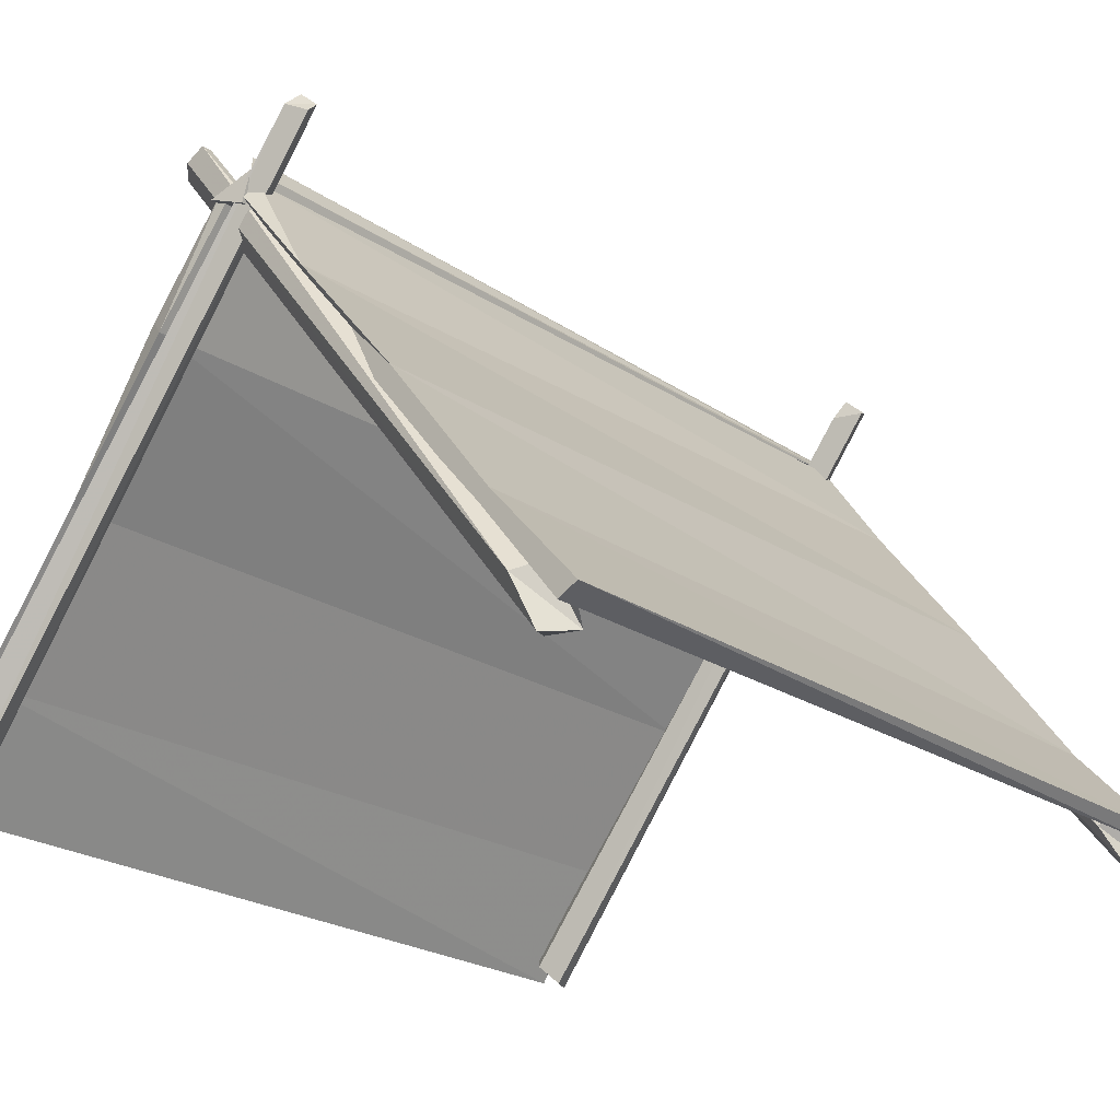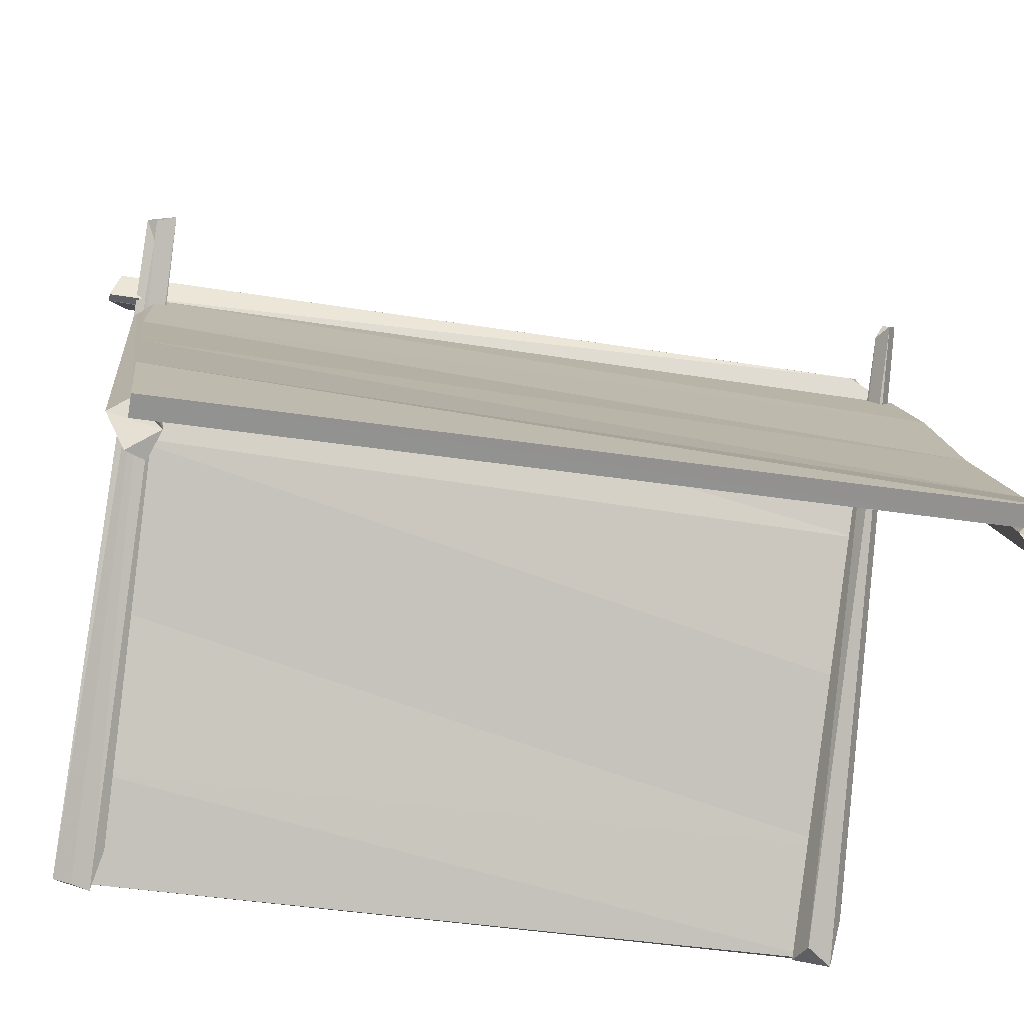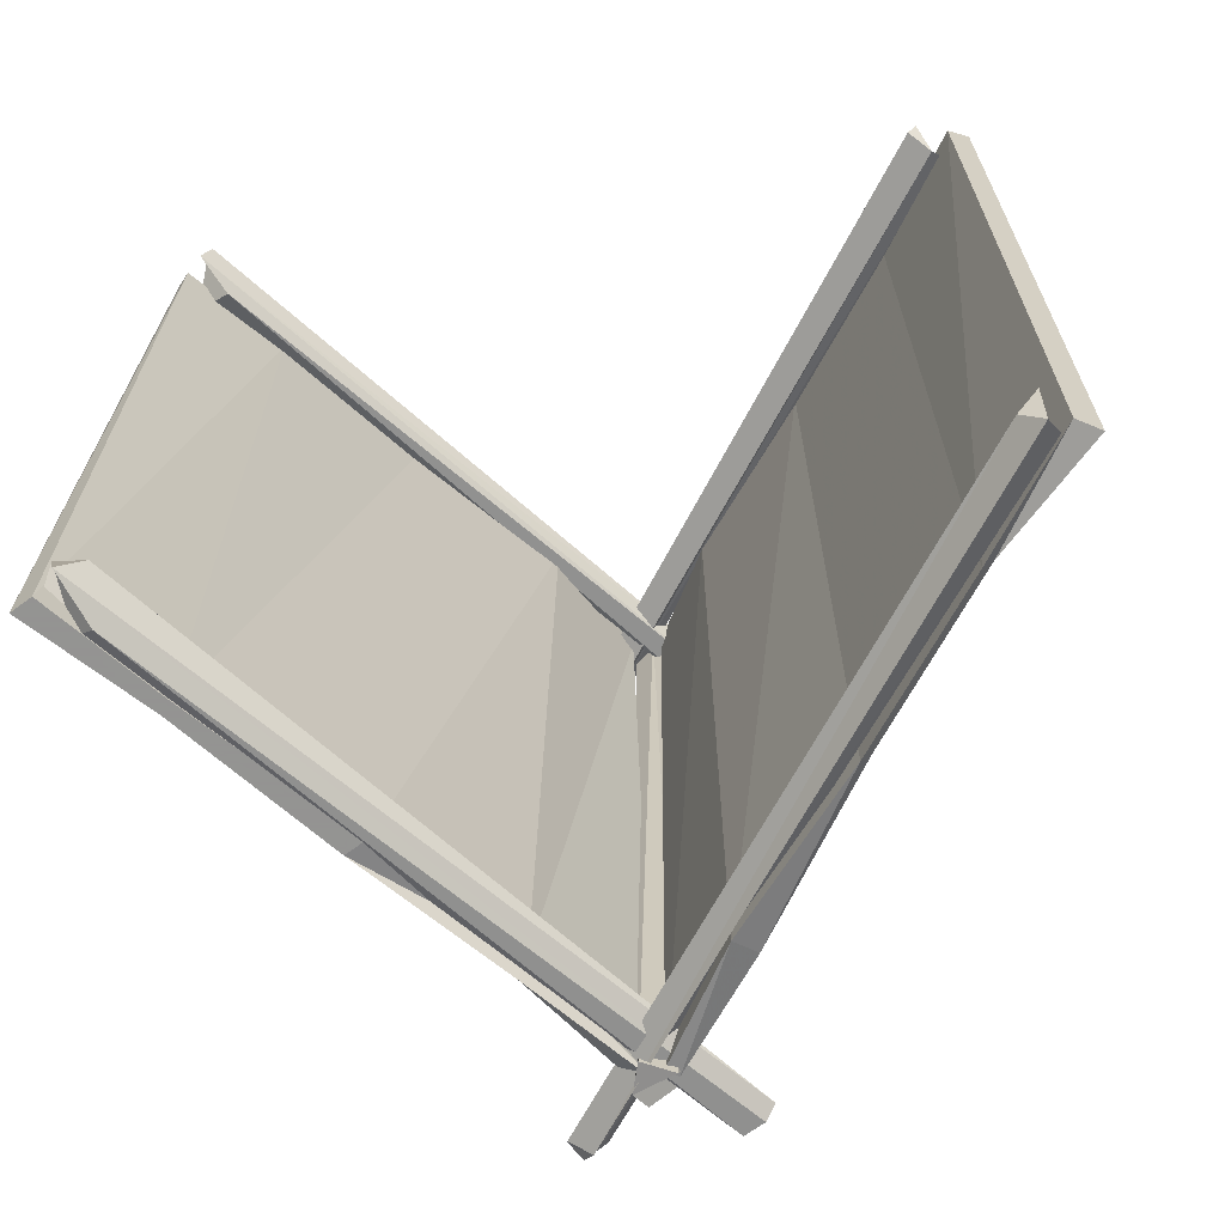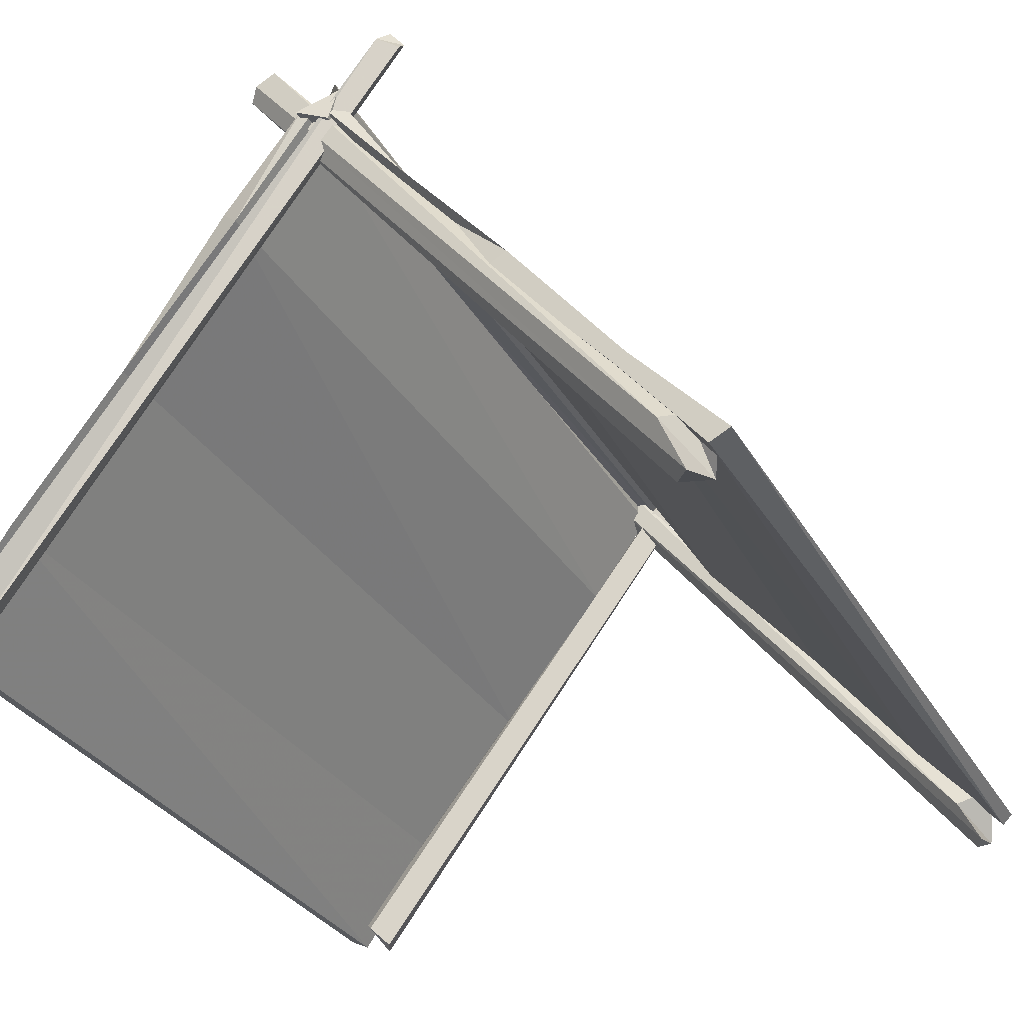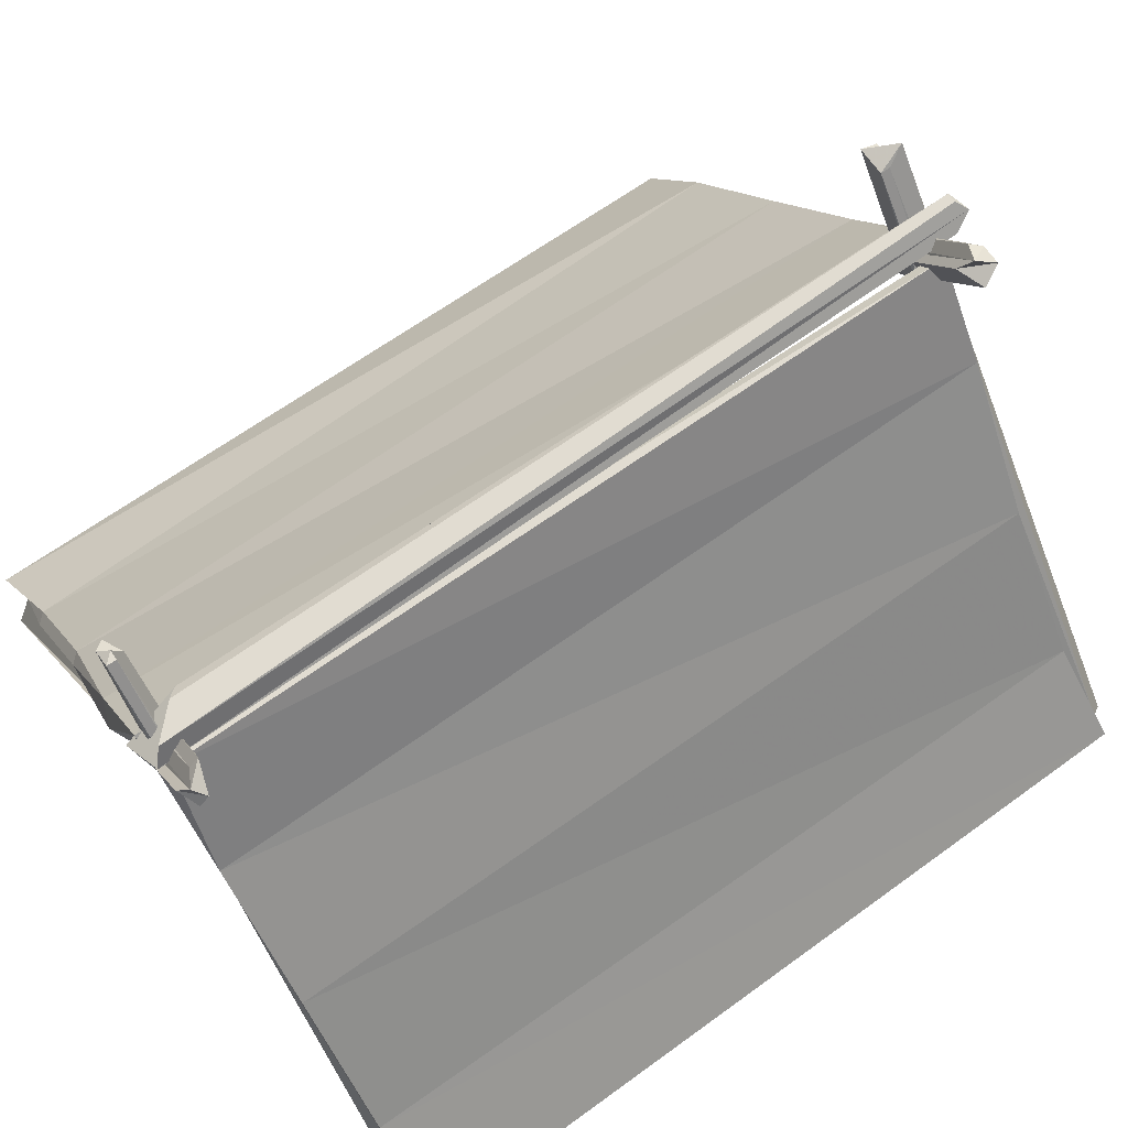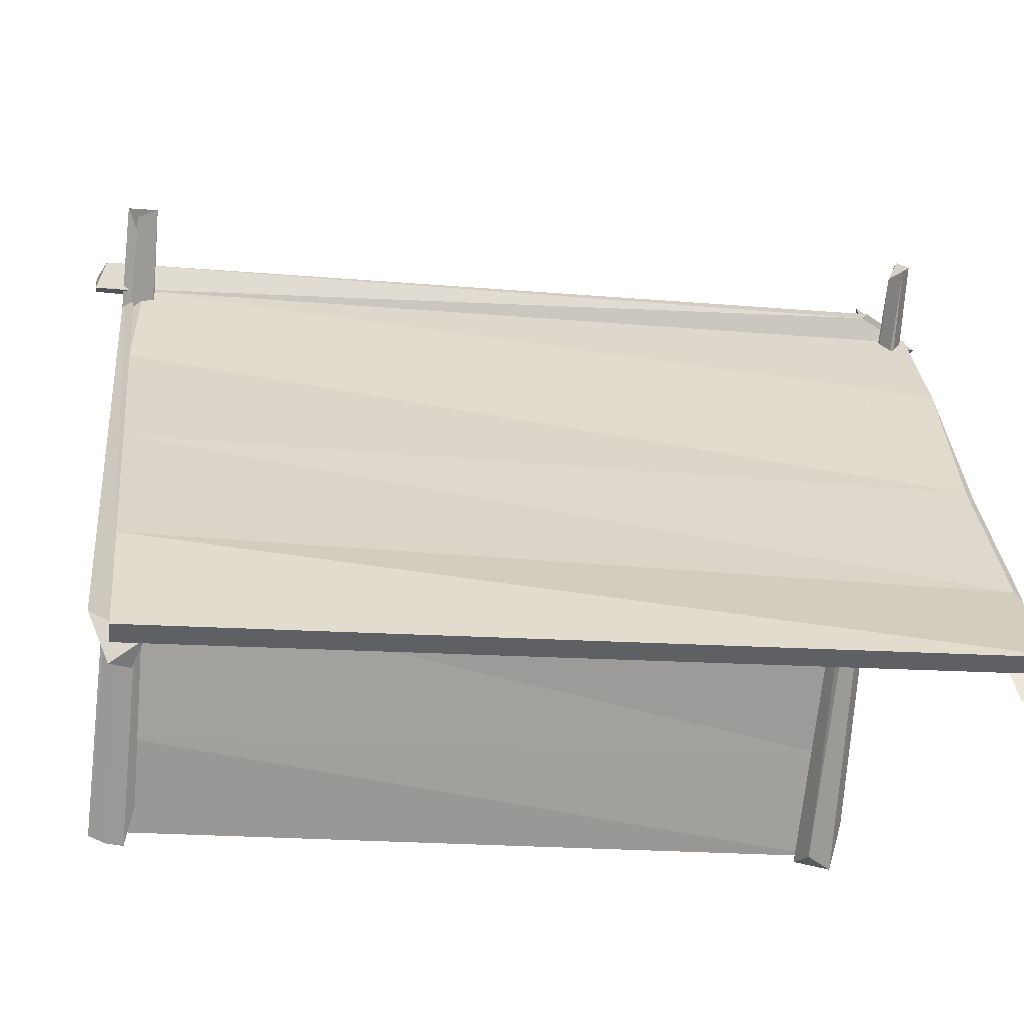
<metadata>
{"format":"obj","ext":"obj","renderer":"f3d","projection":"perspective","resolution":1024,"background":"white","views":[{"elev":-22.4,"azim":-138.3,"up":"+Y"},{"elev":-39.9,"azim":78.6,"up":"+Y"},{"elev":-66.9,"azim":10.1,"up":"+Z"},{"elev":-30.9,"azim":-154.2,"up":"+Y"},{"elev":69.3,"azim":-125.2,"up":"+Y"},{"elev":-20.2,"azim":81.0,"up":"+Y"}]}
</metadata>
<code>
v 0.3203 -0.5234 0.6484
v 0.3203 -0.5391 -0.6484
v -0.1328 -0.07031 -0.6484
v -0.1328 -0.07031 0.6328
v -0.1328 -0.3359 -0.6328
v -0.1328 -0.05469 -0.6328
v -0.6172 -0.8984 0.6484
v -0.1016 -0.03906 0.6328
v -0.1016 -0.05469 -0.6641
v -0.5859 -0.8828 0.6484
v -0.5859 -0.9297 -0.6016
v -0.07031 -0.05469 0.6484
v -0.5547 -0.9453 0.6484
v -0.03906 -0.1328 -0.6641
v -0.03906 -0.1484 -0.6484
v -0.03906 -0.1484 0.6484
v 0.4766 -0.7578 -0.6641
v 0.4766 -0.7578 0.6484
v -0.007812 -0.1484 -0.6641
v -0.007812 -0.1172 0.7109
v 0.5078 -0.7422 0.6484
v -0.4922 -0.7422 -0.6641
v -0.4922 -0.7578 0.6328
v 0.02344 -0.1641 -0.6797
v 0.02344 -0.1641 0.6484
v 0.02344 -0.1016 0.6953
v 0.02344 -0.1016 -0.6016
v 0.02344 -0.1484 0.6328
v 0.02344 -0.1484 -0.6641
v 0.02344 -0.1484 0.7109
v 0.5391 -0.9453 0.6172
v 0.5391 -0.9297 -0.6484
v 0.5391 -0.8672 0.6797
v 0.5703 -0.9453 -0.6172
v 0.5703 -0.9141 0.6016
v 0.5703 -0.9297 -0.6797
v 0.5703 -0.8672 -0.6172
v 0.08594 -0.07031 0.6484
v 0.08594 -0.03906 -0.6484
v 0.08594 -0.03906 -0.6328
v 0.08594 -0.05469 0.6328
v 0.08594 -0.05469 0.6172
v 0.6016 -0.9141 -0.6484
v 0.6016 -0.9297 0.6484
v 0.1172 -0.3359 -0.6797
v 0.1172 -0.05469 -0.6484
v 0.1172 -0.3203 0.6328
v 0.6328 -0.9141 0.6484
v 0.6328 -0.8984 -0.6641
v 0.1484 -0.3047 -0.6641
v 0.1484 -0.3203 0.6484
v -0.3047 -0.5547 0.6484
v 0.3047 -0.5391 -0.6641
v 0.3047 -0.5391 0.6484
v -0.1484 -0.3047 0.6484
v -0.1484 -0.3203 -0.6641
v -0.6328 -0.8984 -0.6641
v -0.1172 -0.03906 -0.6484
v -0.1172 -0.3359 0.6641
v -0.1172 -0.05469 0.6641
v -0.6016 -0.9141 -0.6641
v -0.6016 -0.9141 0.6484
v -0.6016 -0.8984 -0.6328
v -0.08594 -0.07031 0.6172
v -0.08594 -0.03906 -0.6172
v -0.08594 -0.05469 0.6641
v -0.08594 -0.05469 -0.6328
v -0.5703 -0.9453 -0.6641
v -0.5703 -0.9453 0.6172
v -0.5703 -0.8516 -0.6484
v -0.5703 -0.9297 0.6797
v -0.5703 -0.8672 0.6172
v -0.5391 -0.8828 0.6016
v -0.5391 -0.9297 -0.6172
v -0.5391 -0.8672 -0.6797
v -0.02344 -0.1641 0.6484
v -0.02344 -0.1328 0.6797
v -0.02344 -0.1016 -0.6484
v -0.02344 -0.1797 -0.6641
v 0.4922 -0.7578 -0.6484
v 0.007812 -0.1641 -0.6641
v 0.007812 -0.1016 0.6953
v 0.007812 -0.1484 0.7109
v -0.4766 -0.7578 -0.6641
v -0.4766 -0.7734 0.6328
v 0.03906 -0.1172 -0.5859
v 0.5547 -0.9453 0.6484
v 0.5547 -0.8828 -0.6016
v 0.5547 -0.8516 0.6484
v 0.5859 -0.8984 -0.6484
v 0.5859 -0.8984 0.6172
v 0.1016 -0.07031 -0.6172
v 0.1016 -0.03906 0.6641
v 0.1016 -0.03906 -0.6328
v 0.1328 -0.07031 -0.6328
v 0.1328 -0.07031 0.6484
v 0.1328 -0.05469 0.6172
v -0.3203 -0.5234 0.6328
v -0.3203 -0.5234 -0.6641
v -0.2891 -0.5391 -0.6641
f 50 29 28
f 50 51 28
f 51 25 28
f 47 51 25
f 47 81 25
f 45 47 81
f 45 81 29
f 45 50 29
f 43 44 48
f 43 49 48
f 25 29 28
f 81 25 29
f 17 53 2
f 17 80 2
f 18 53 54
f 17 18 53
f 21 54 1
f 18 21 54
f 80 2 1
f 80 21 1
f 53 45 50
f 53 2 50
f 54 45 47
f 53 54 45
f 1 47 51
f 54 1 47
f 2 50 51
f 2 1 51
f 49 80 21
f 49 48 21
f 48 18 21
f 44 48 18
f 44 17 18
f 43 44 17
f 43 17 80
f 43 49 80
f 55 16 15
f 55 56 15
f 56 19 15
f 5 56 19
f 5 76 19
f 59 5 76
f 59 76 16
f 59 55 16
f 62 61 57
f 62 7 57
f 19 16 15
f 76 19 16
f 85 52 98
f 85 23 98
f 84 52 100
f 85 84 52
f 22 100 99
f 84 22 100
f 23 98 99
f 23 22 99
f 52 59 55
f 52 98 55
f 100 59 5
f 52 100 59
f 99 5 56
f 100 99 5
f 98 55 56
f 98 99 56
f 7 23 22
f 7 57 22
f 57 84 22
f 61 57 84
f 61 85 84
f 62 61 85
f 62 85 23
f 62 7 23
f 30 86 26
f 24 30 86
f 24 83 30
f 79 24 83
f 79 83 77
f 79 14 77
f 14 77 20
f 14 20 78
f 20 82 78
f 82 78 27
f 26 82 27
f 86 26 27
f 20 26 82
f 30 20 26
f 30 77 20
f 83 30 77
f 14 78 27
f 14 86 27
f 24 14 86
f 79 24 14
f 88 6 65
f 34 88 6
f 34 3 6
f 34 32 3
f 32 9 3
f 32 36 9
f 36 9 58
f 36 90 58
f 90 67 58
f 90 37 67
f 37 65 67
f 88 37 65
f 65 67 58
f 6 65 58
f 9 6 58
f 9 3 6
f 36 90 37
f 36 88 37
f 34 36 88
f 34 32 36
f 75 46 39
f 68 75 46
f 68 95 46
f 68 74 95
f 74 92 95
f 74 11 92
f 11 92 94
f 11 63 94
f 63 40 94
f 63 70 40
f 70 39 40
f 75 70 39
f 39 40 94
f 46 39 94
f 92 46 94
f 92 95 46
f 11 63 70
f 11 75 70
f 68 11 75
f 68 74 11
f 33 60 66
f 87 33 60
f 87 4 60
f 87 31 4
f 31 64 4
f 31 35 64
f 35 64 8
f 35 91 8
f 91 12 8
f 91 89 12
f 89 66 12
f 33 89 66
f 66 12 8
f 60 66 8
f 64 60 8
f 64 4 60
f 35 91 89
f 35 33 89
f 87 35 33
f 87 31 35
f 73 97 42
f 69 73 97
f 69 96 97
f 69 13 96
f 13 38 96
f 13 71 38
f 71 38 93
f 71 10 93
f 10 41 93
f 10 72 41
f 72 42 41
f 73 72 42
f 42 41 93
f 97 42 93
f 38 97 93
f 38 96 97
f 71 10 72
f 71 73 72
f 69 71 73
f 69 13 71

</code>
